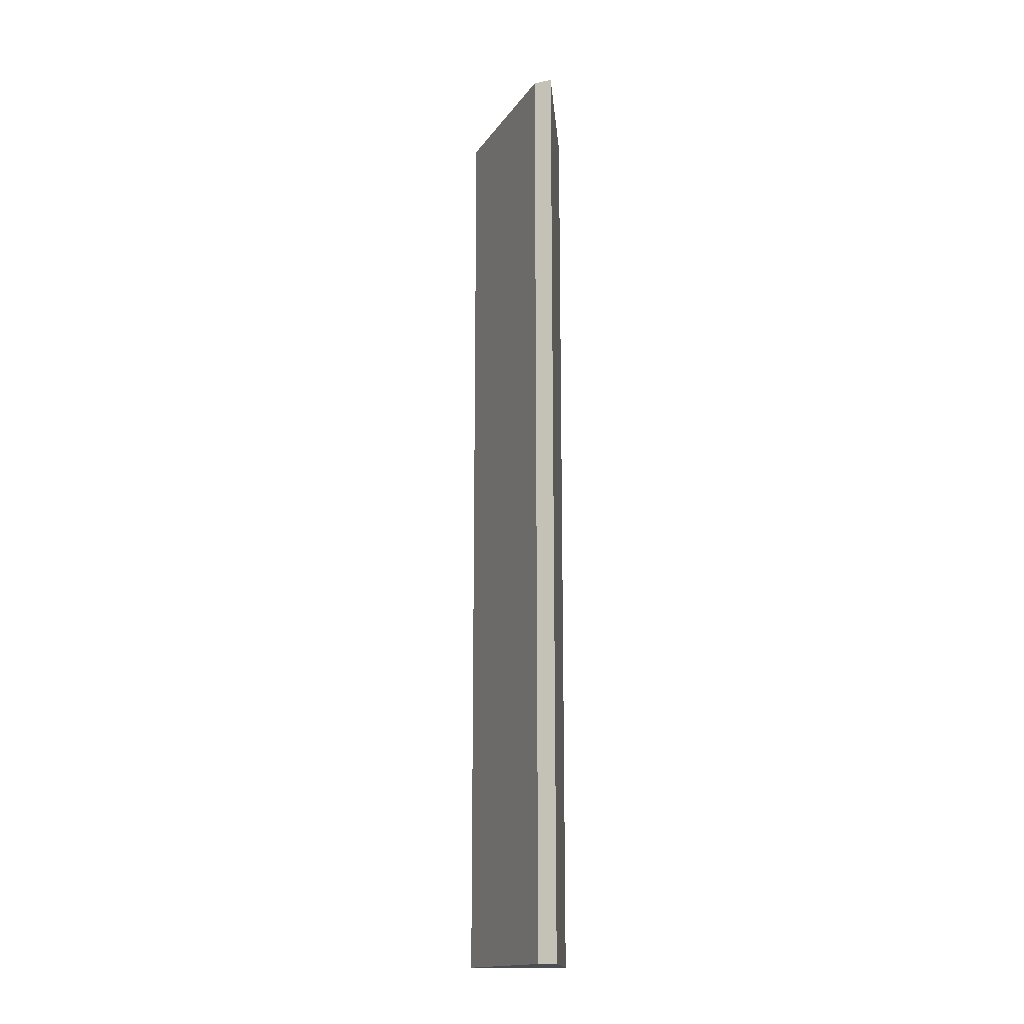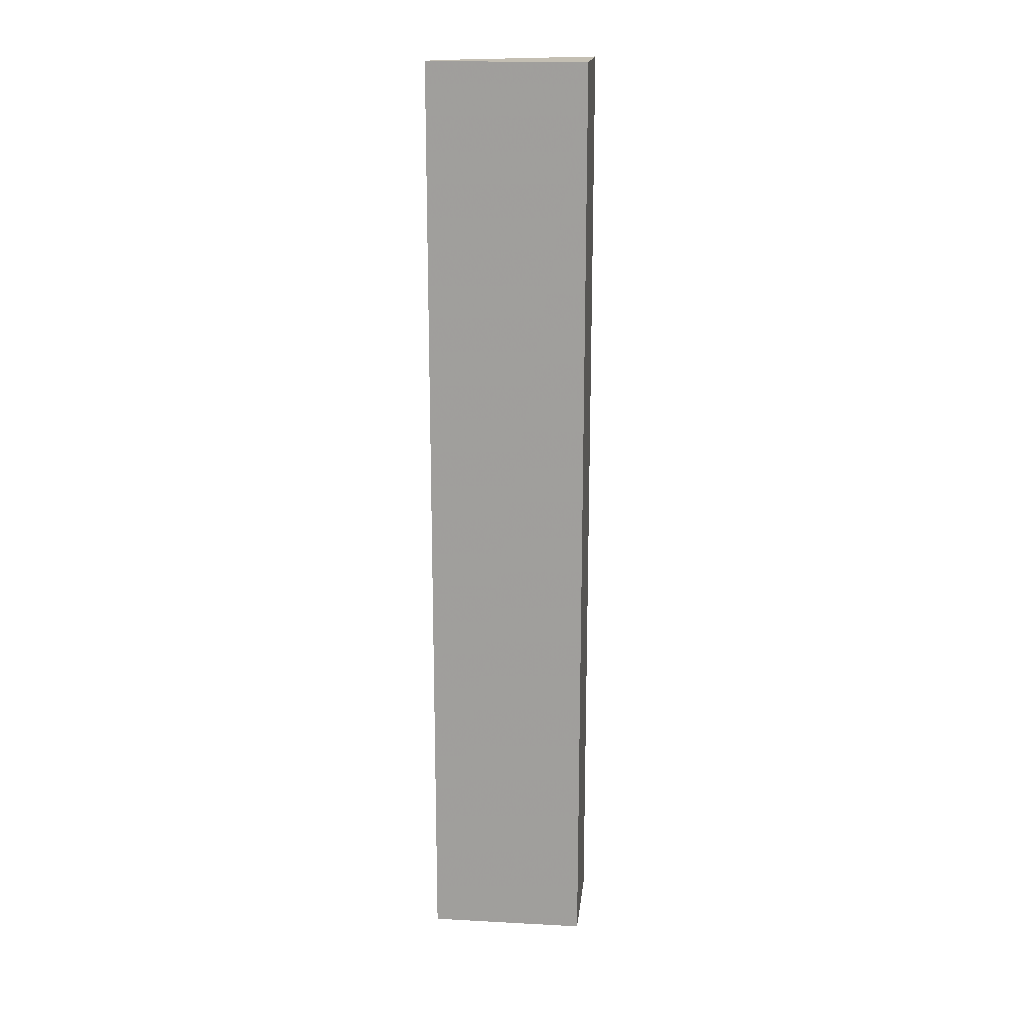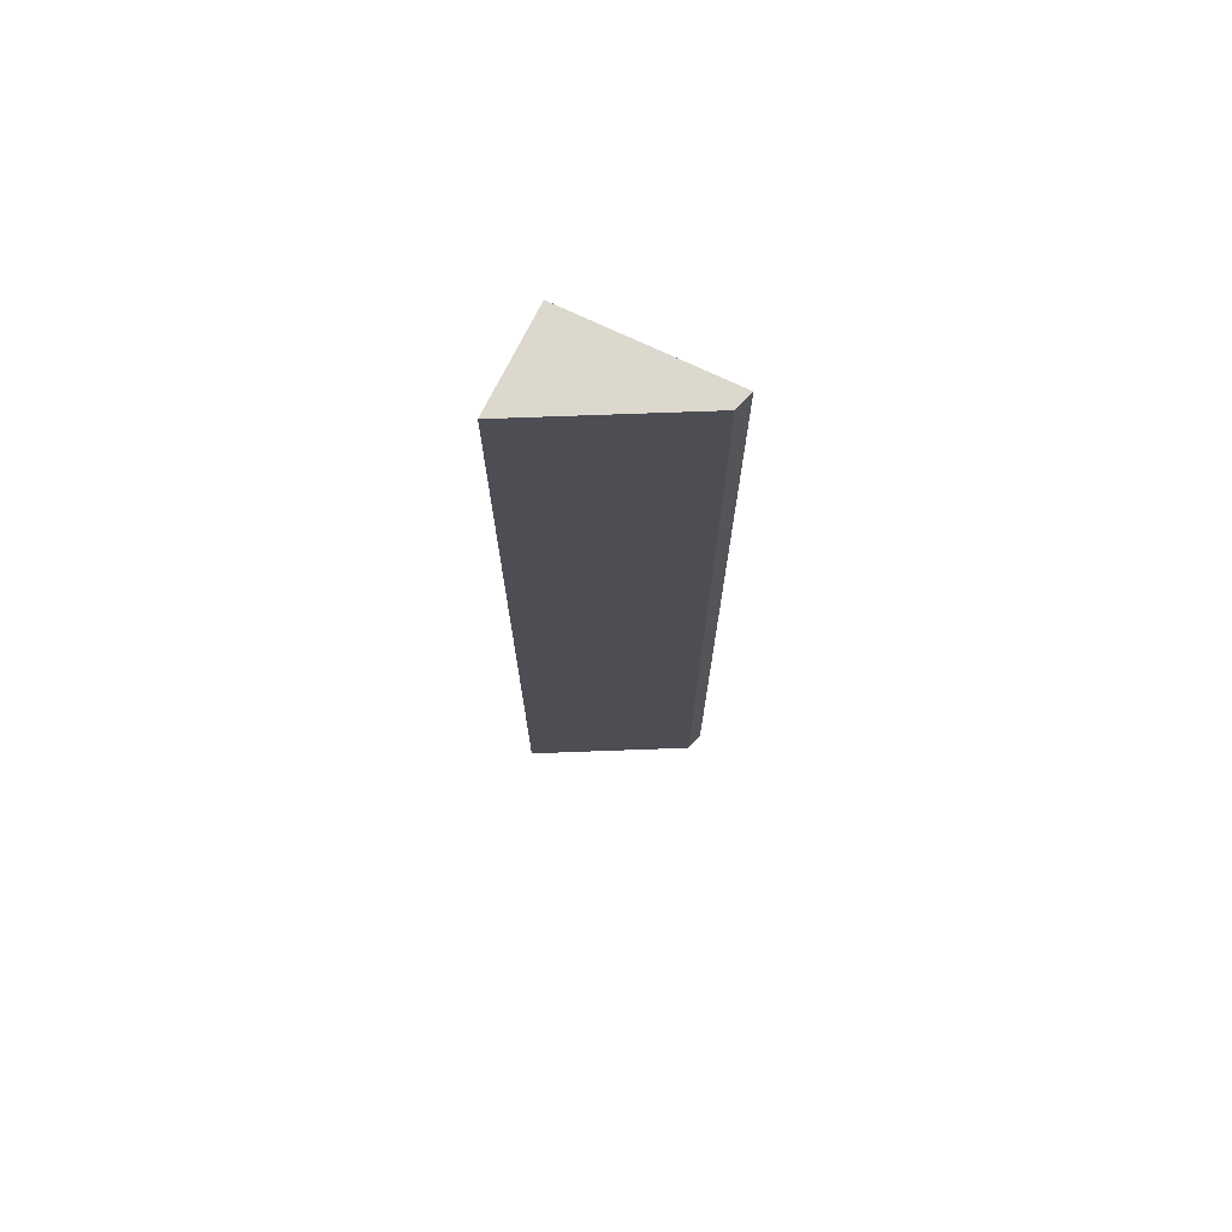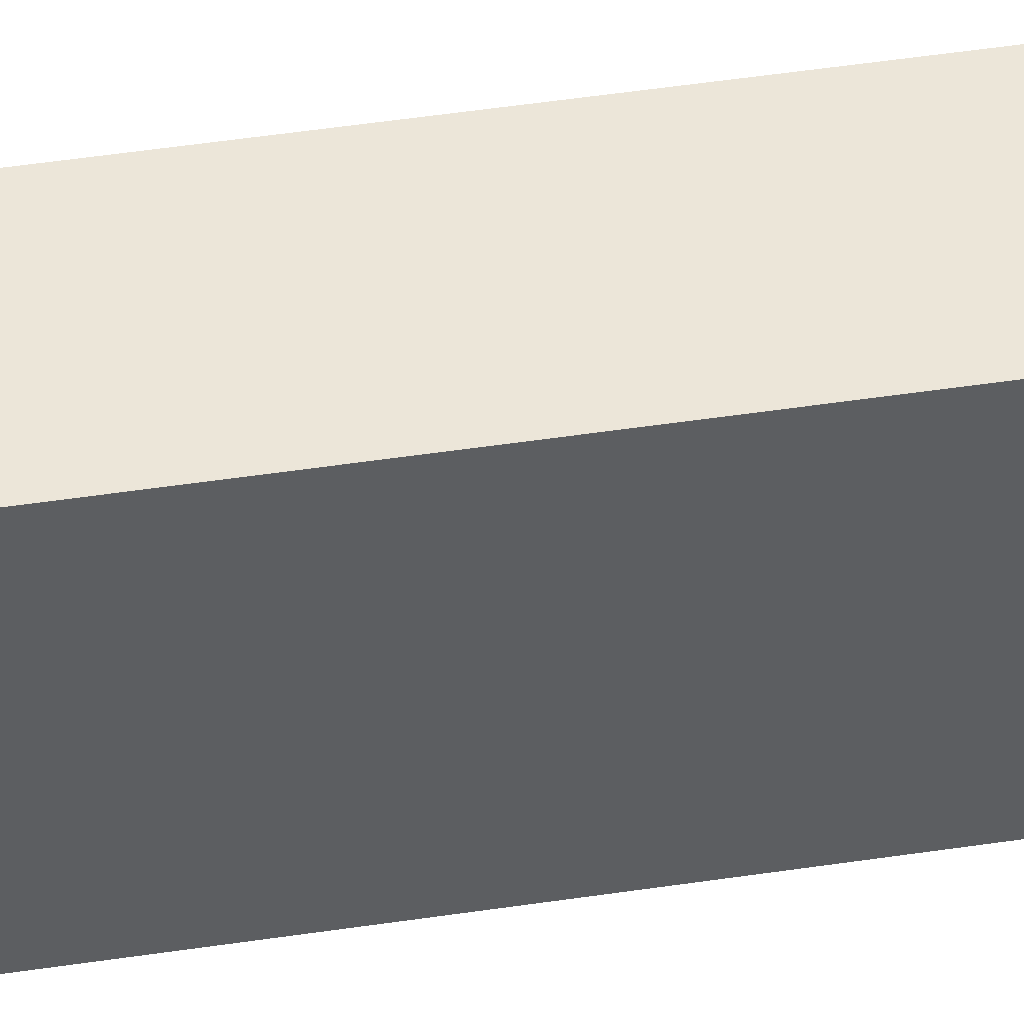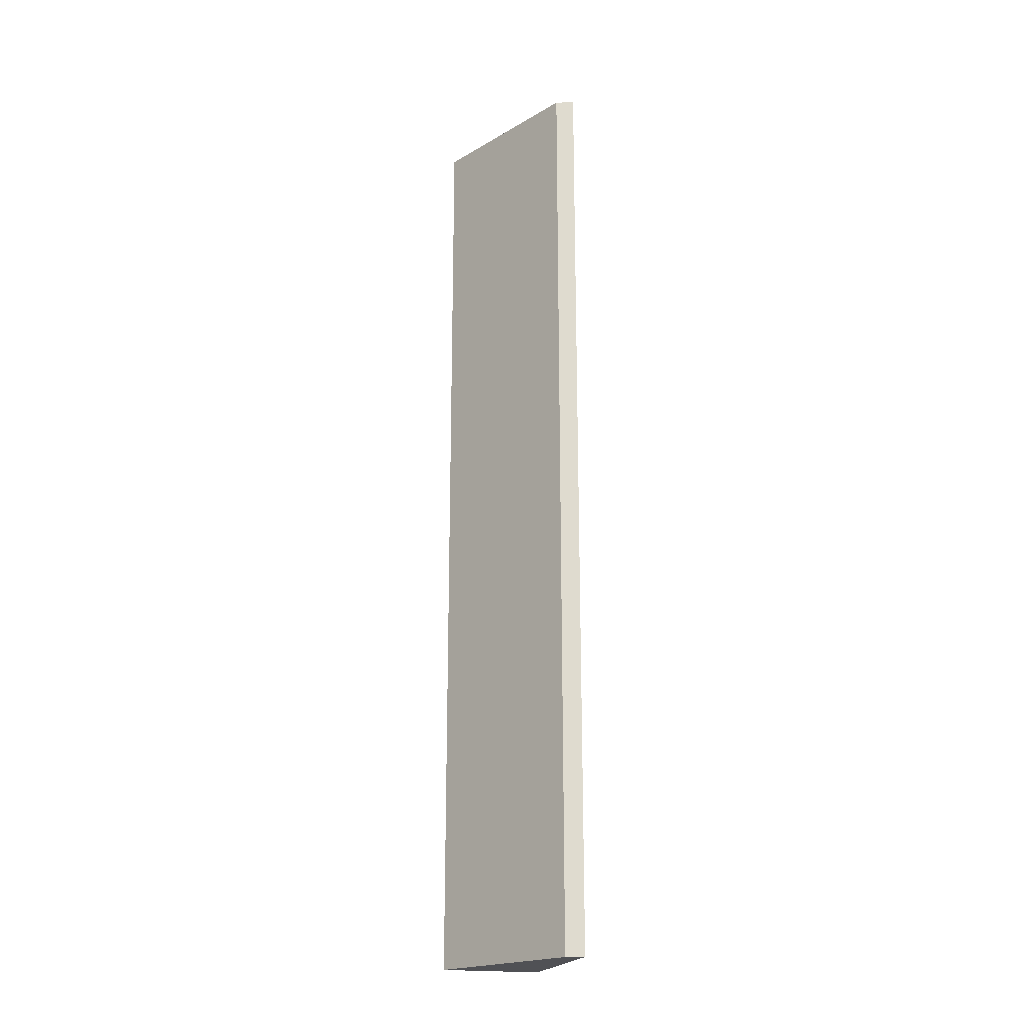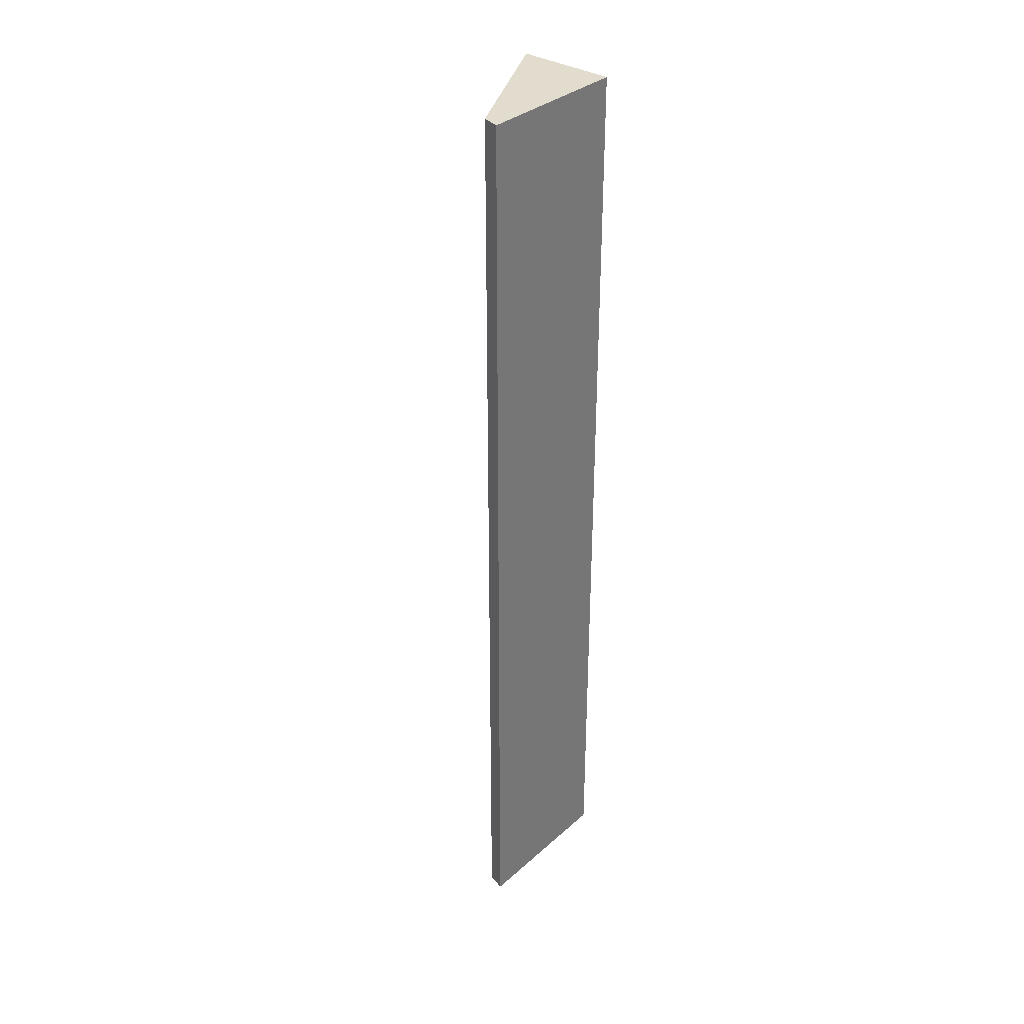
<metadata>
{"format":"obj","ext":"obj","renderer":"f3d","projection":"perspective","resolution":1024,"background":"white","views":[{"elev":-16.0,"azim":4.8,"up":"+Z"},{"elev":17.8,"azim":95.9,"up":"+Z"},{"elev":72.4,"azim":-64.4,"up":"+Z"},{"elev":48.4,"azim":80.4,"up":"+Y"},{"elev":-20.2,"azim":-15.7,"up":"+Z"},{"elev":34.0,"azim":40.3,"up":"+Z"}]}
</metadata>
<code>
v -6.076 3.514 20
v -6.076 0.1528 20
v -6.076 0.1528 0
v -8.173 3.536 0
v -8.173 3.536 20
v -6.458 0.2733 0
v -6.076 3.514 0
v -6.458 0.2733 20
f 1 2 3
f 5 2 1
f 5 1 4
f 6 3 2
f 6 4 3
f 7 1 3
f 7 3 4
f 7 4 1
f 8 6 2
f 8 2 5
f 8 5 4
f 8 4 6

</code>
